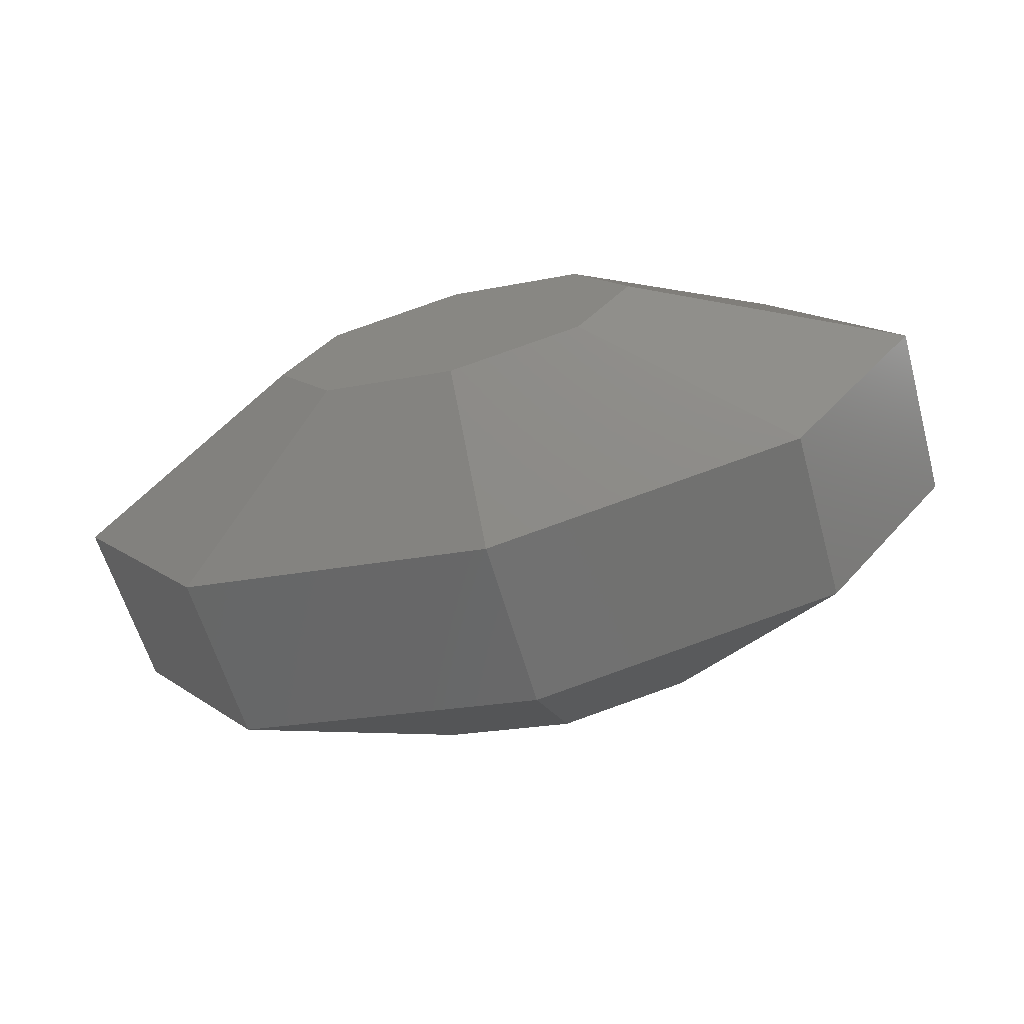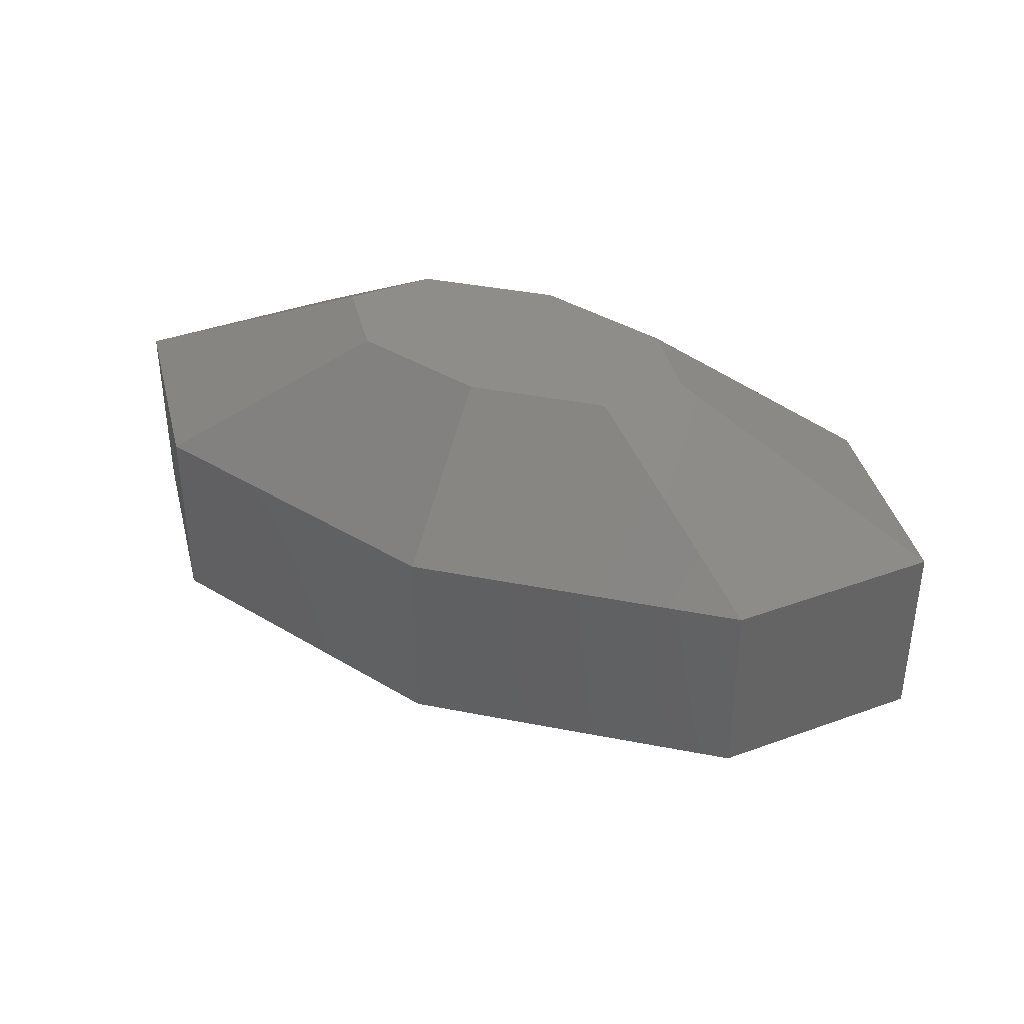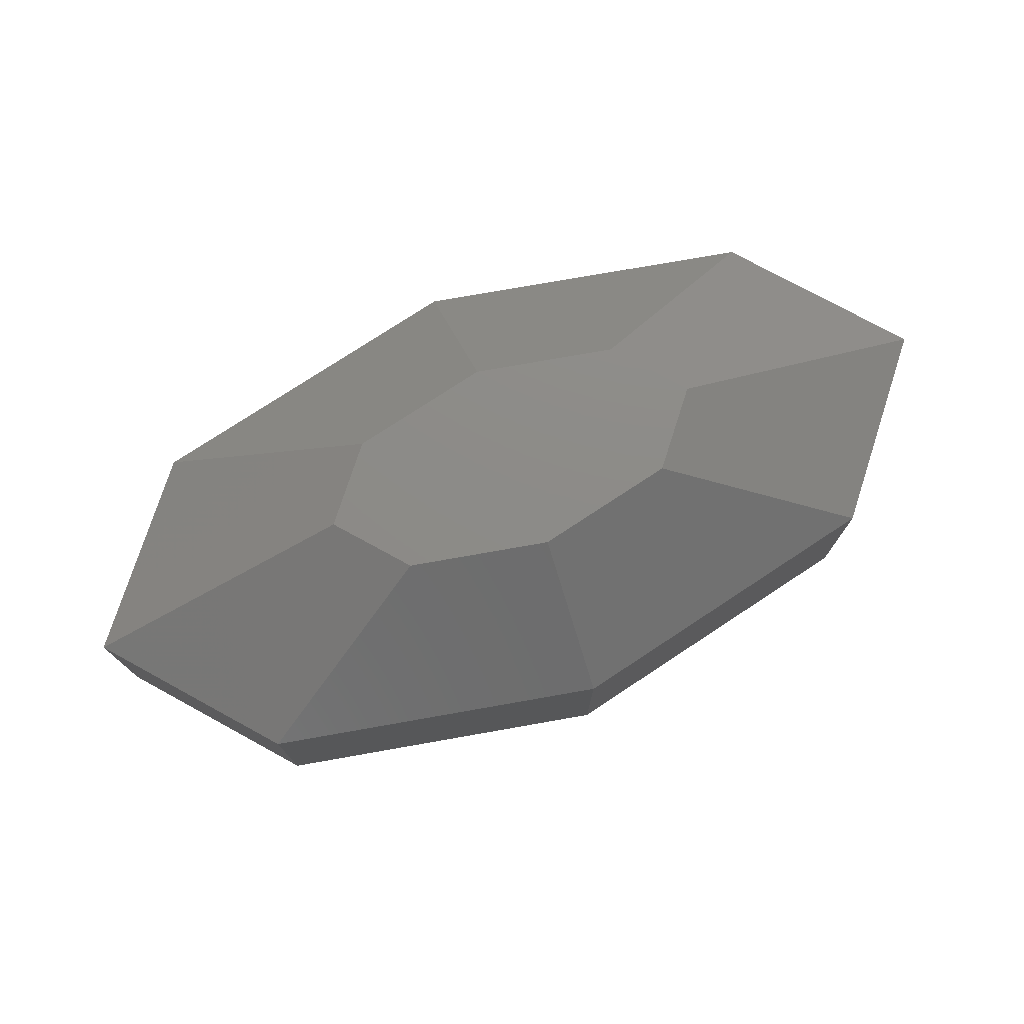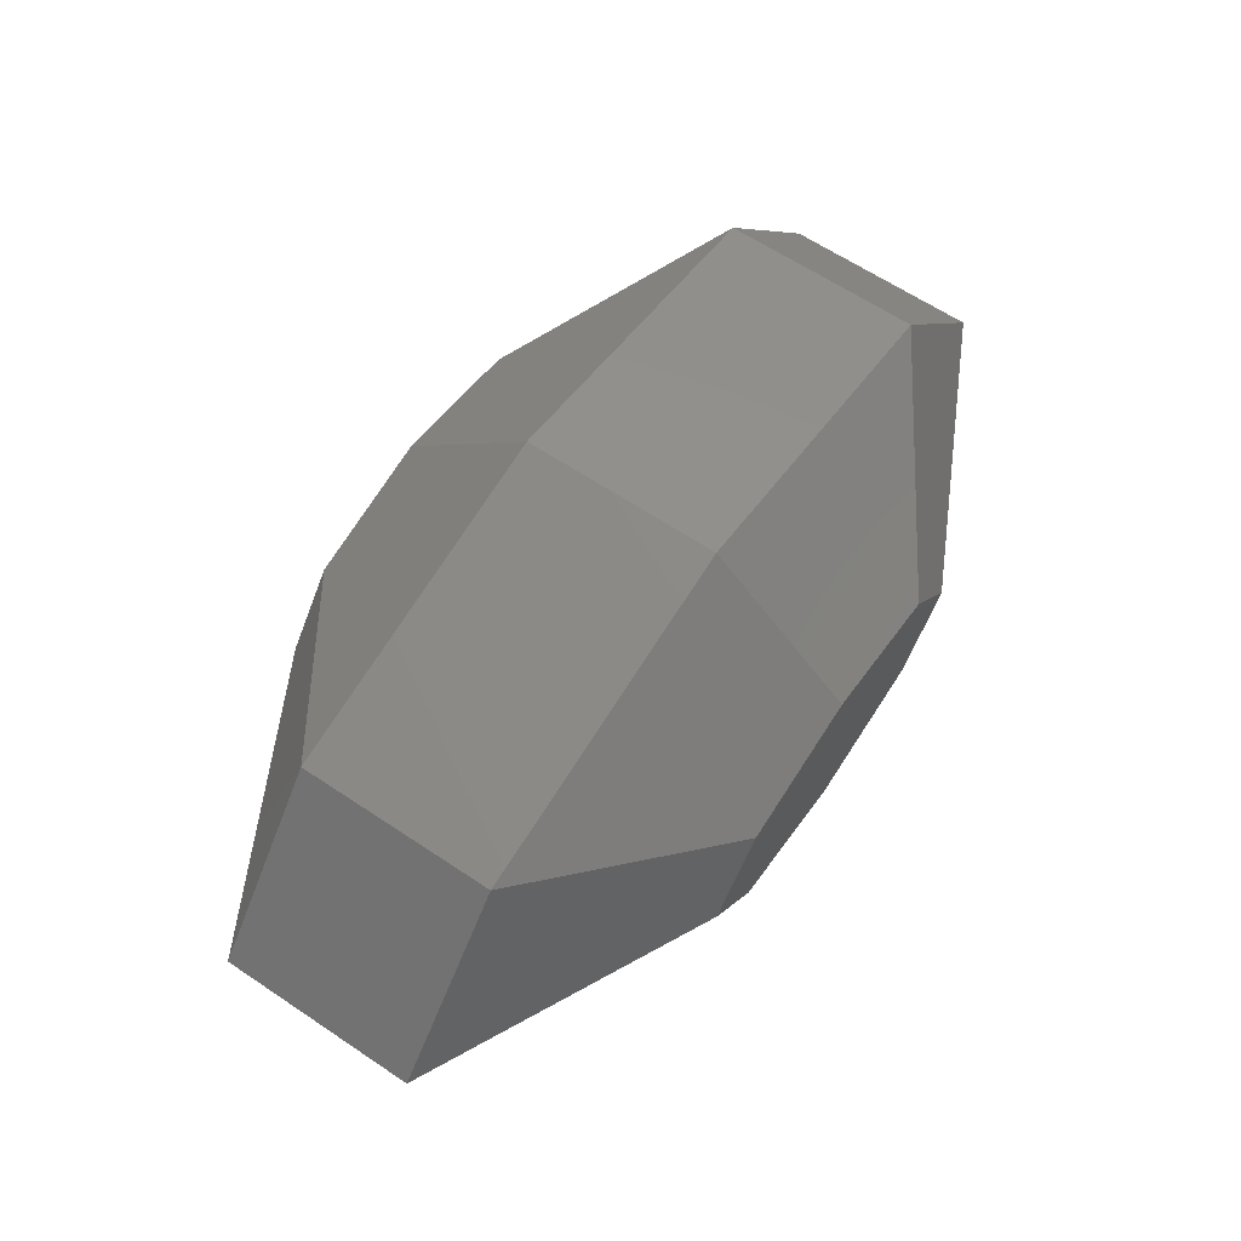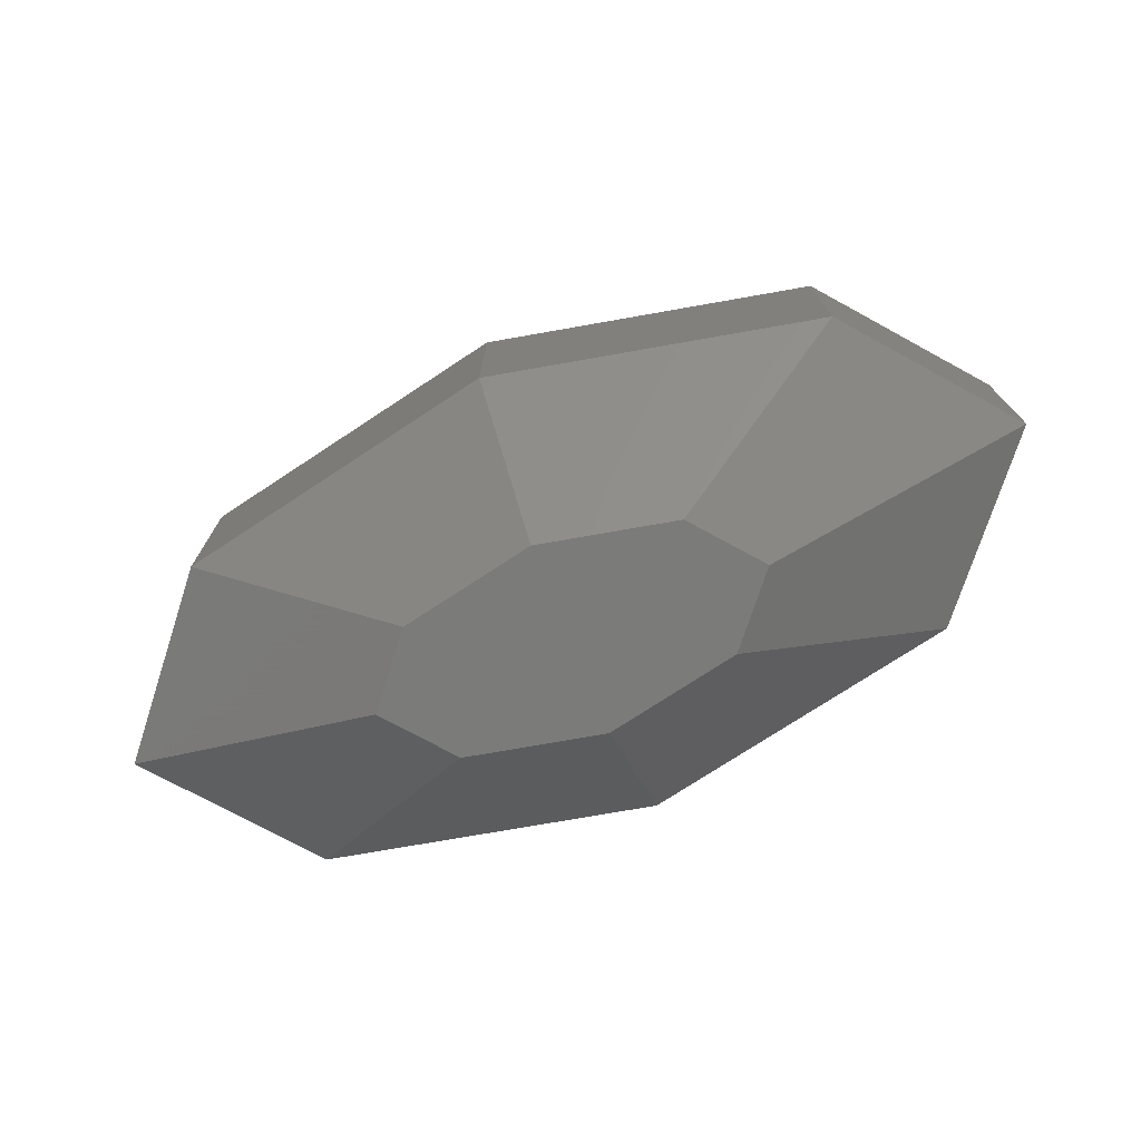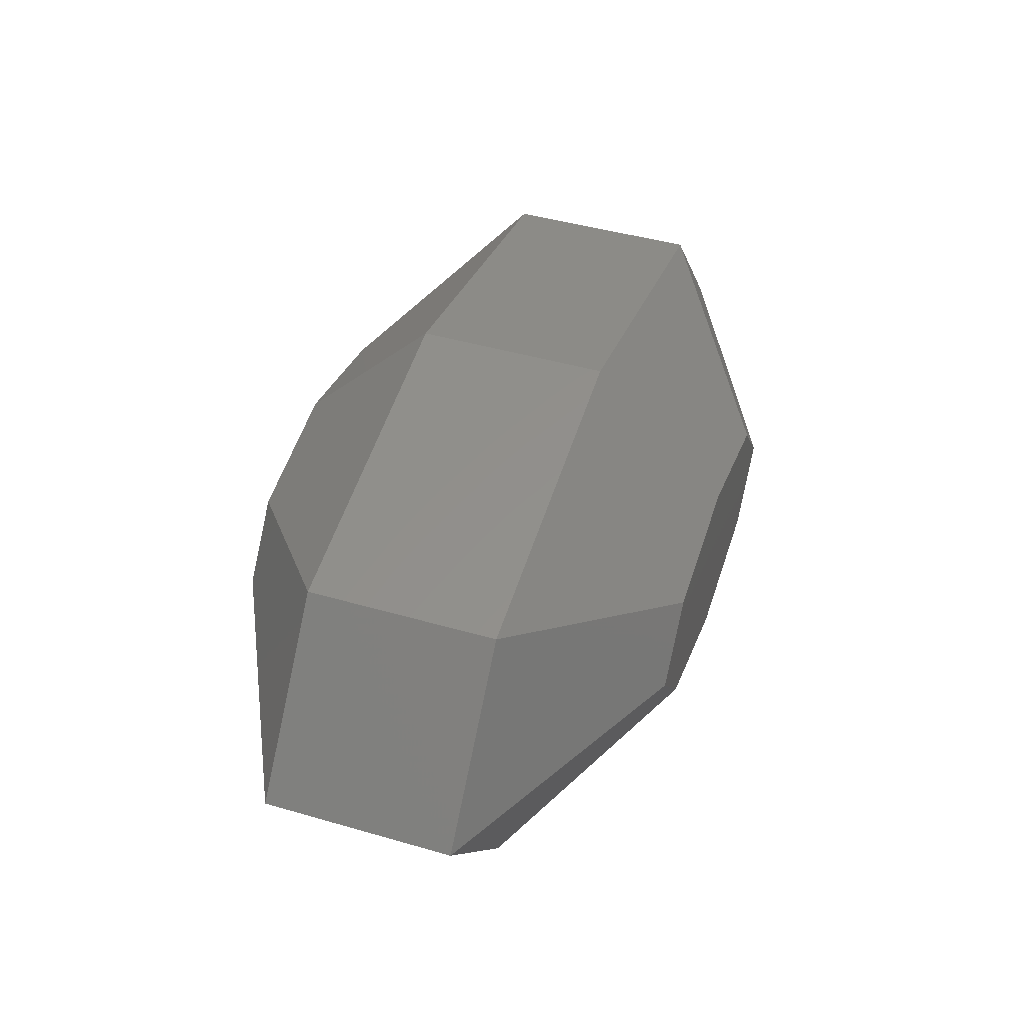
<metadata>
{"format":"stl","ext":"stl","renderer":"f3d","projection":"perspective","resolution":1024,"background":"white","views":[{"elev":-59.8,"azim":-164.3,"up":"+Y"},{"elev":38.6,"azim":25.7,"up":"+Z"},{"elev":75.9,"azim":158.3,"up":"+Z"},{"elev":63.3,"azim":124.1,"up":"+Y"},{"elev":-74.1,"azim":21.7,"up":"+Z"},{"elev":44.1,"azim":-71.2,"up":"+Y"}]}
</metadata>
<code>
# stl→obj: 32 verts, 60 faces
v 0.4182 0 0.08662
v 0.2957 0.1479 0.08662
v 0.1732 0 0.2091
v 0.1225 0.06125 0.2091
v 2.561e-17 0.2091 0.08662
v 1.061e-17 0.08662 0.2091
v -0.2957 0.1479 0.08662
v -0.1225 0.06125 0.2091
v -0.4182 2.561e-17 0.08662
v -0.1732 1.061e-17 0.2091
v -0.2957 -0.1479 0.08662
v -0.1225 -0.06125 0.2091
v -7.683e-17 -0.2091 0.08662
v -3.182e-17 -0.08662 0.2091
v 0.2957 -0.1479 0.08662
v 0.1225 -0.06125 0.2091
v 0.4182 0 -0.08662
v 0.2957 0.1479 -0.08662
v 2.561e-17 0.2091 -0.08662
v -0.2957 0.1479 -0.08662
v -0.4182 2.561e-17 -0.08662
v -0.2957 -0.1479 -0.08662
v -7.683e-17 -0.2091 -0.08662
v 0.2957 -0.1479 -0.08662
v 0.1732 0 -0.2091
v 0.1225 0.06125 -0.2091
v 1.061e-17 0.08662 -0.2091
v -0.1225 0.06125 -0.2091
v -0.1732 1.061e-17 -0.2091
v -0.1225 -0.06125 -0.2091
v -3.182e-17 -0.08662 -0.2091
v 0.1225 -0.06125 -0.2091
f 1 2 3
f 2 4 3
f 2 5 4
f 5 6 4
f 5 7 6
f 7 8 6
f 7 9 8
f 9 10 8
f 9 11 10
f 11 12 10
f 11 13 12
f 13 14 12
f 13 15 14
f 15 16 14
f 15 1 16
f 1 3 16
f 17 18 1
f 18 2 1
f 18 19 2
f 19 5 2
f 19 20 5
f 20 7 5
f 20 21 7
f 21 9 7
f 21 22 9
f 22 11 9
f 22 23 11
f 23 13 11
f 23 24 13
f 24 15 13
f 24 17 15
f 17 1 15
f 25 26 17
f 26 18 17
f 26 27 18
f 27 19 18
f 27 28 19
f 28 20 19
f 28 29 20
f 29 21 20
f 29 30 21
f 30 22 21
f 30 31 22
f 31 23 22
f 31 32 23
f 32 24 23
f 32 25 24
f 25 17 24
f 4 16 3
f 6 16 4
f 6 14 16
f 8 14 6
f 8 12 14
f 12 8 10
f 32 26 25
f 32 27 26
f 31 27 32
f 30 27 31
f 30 28 27
f 28 30 29

</code>
